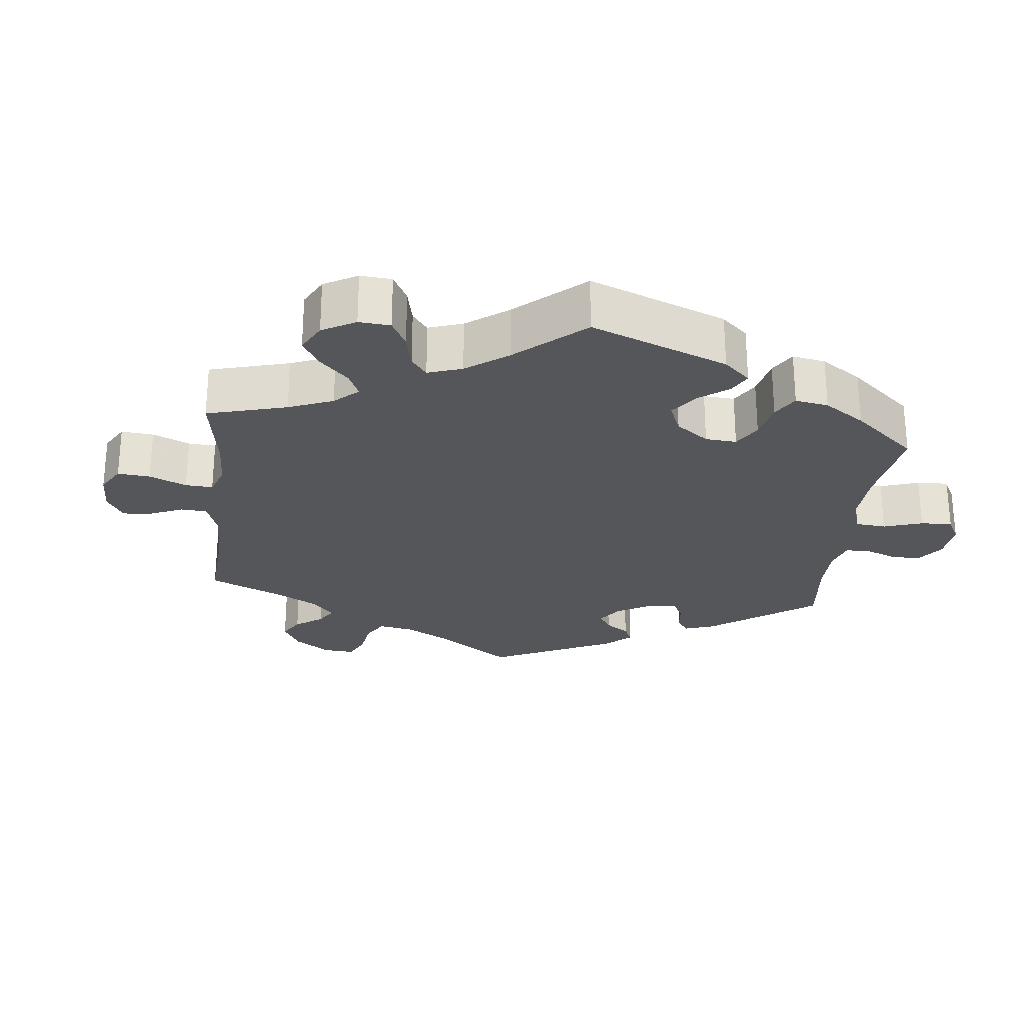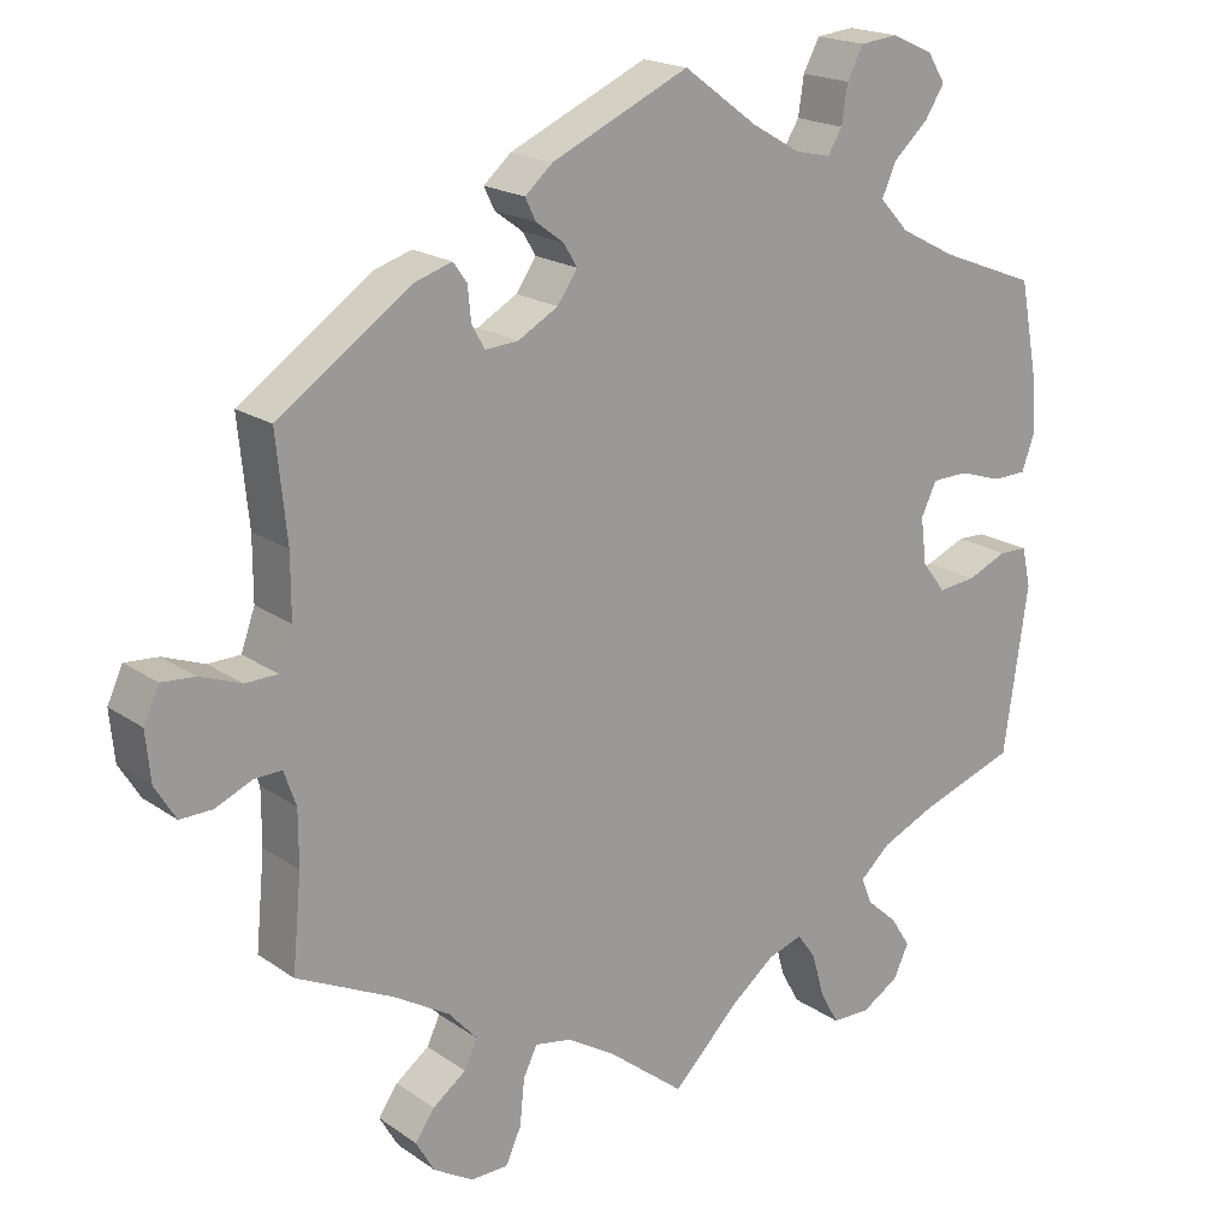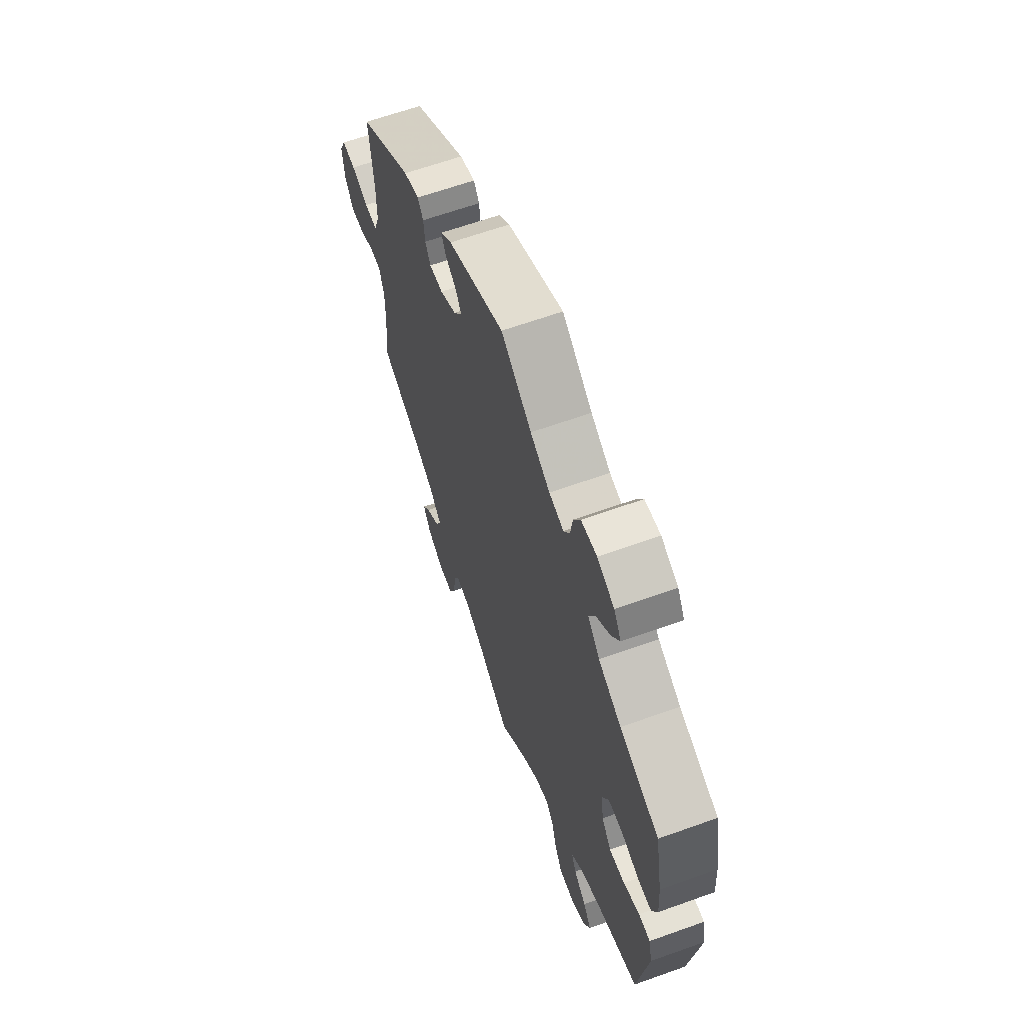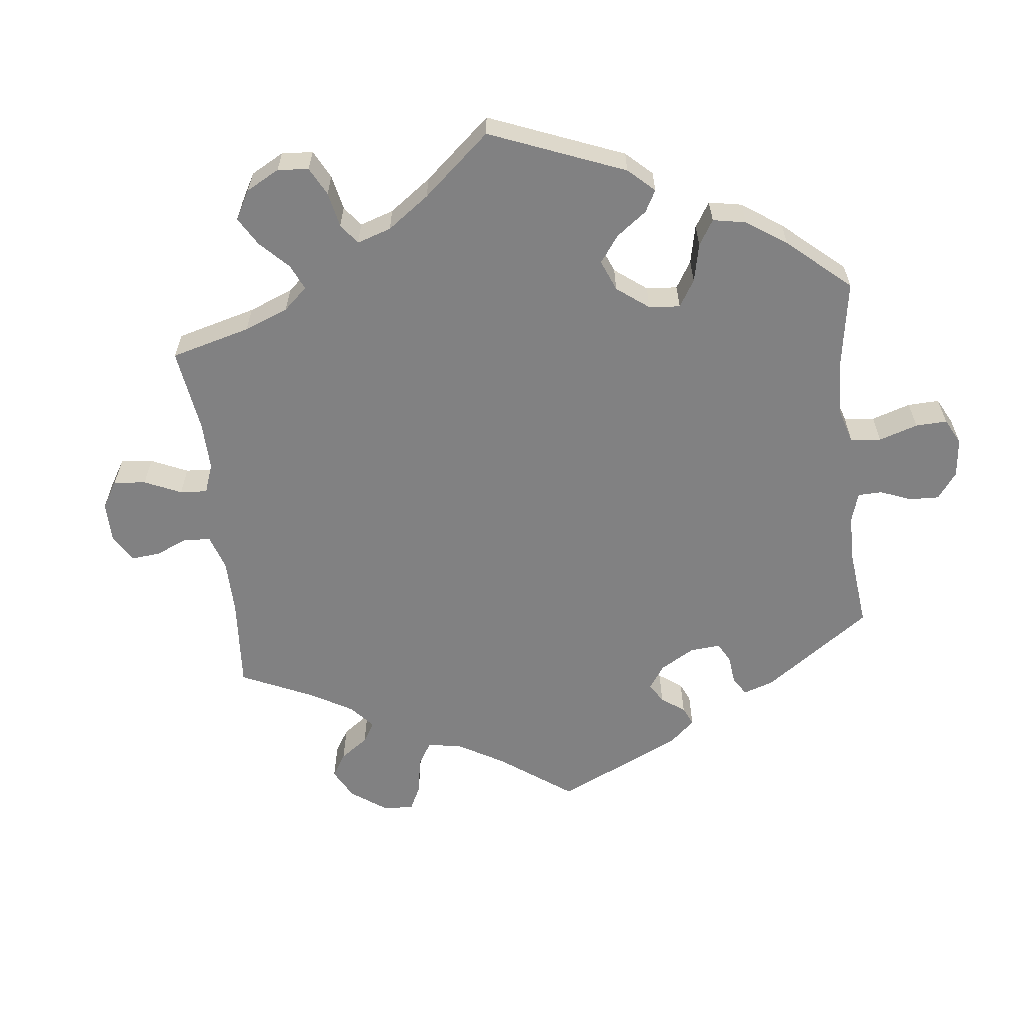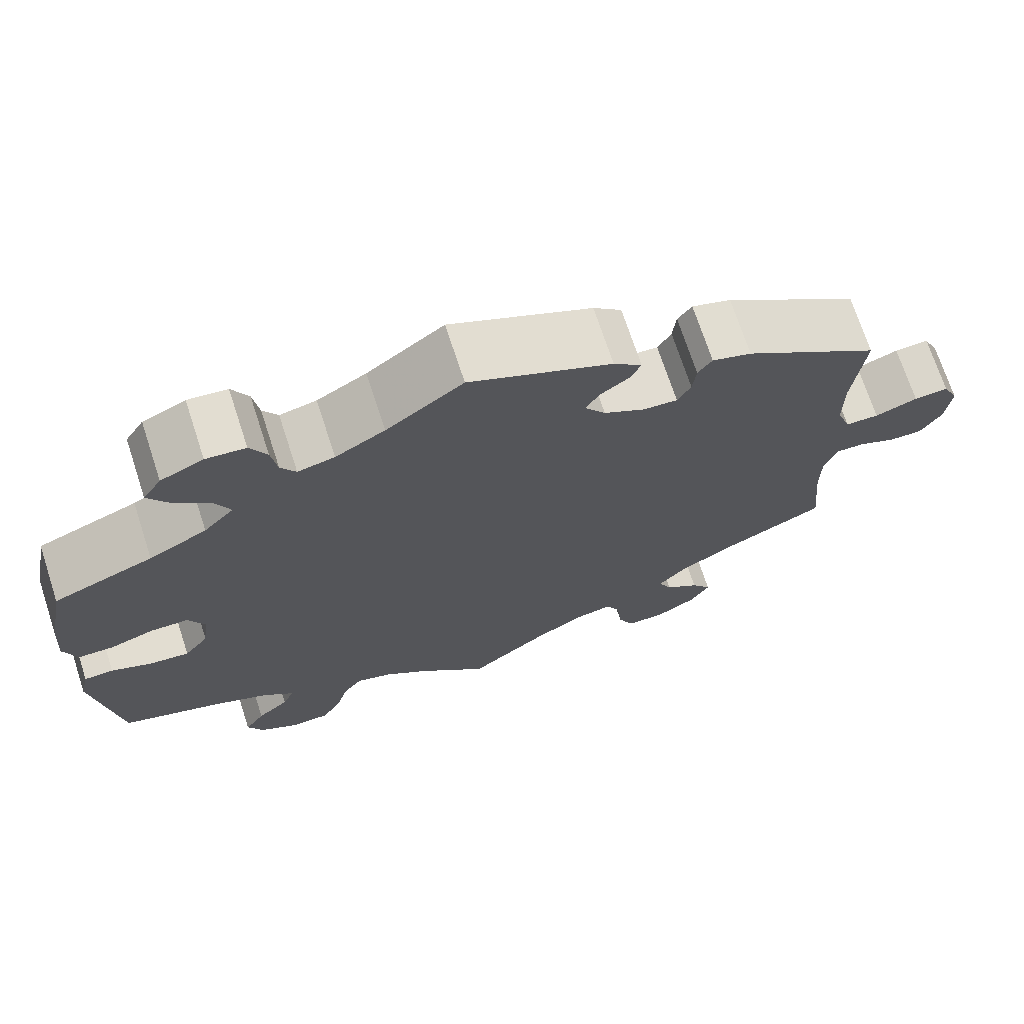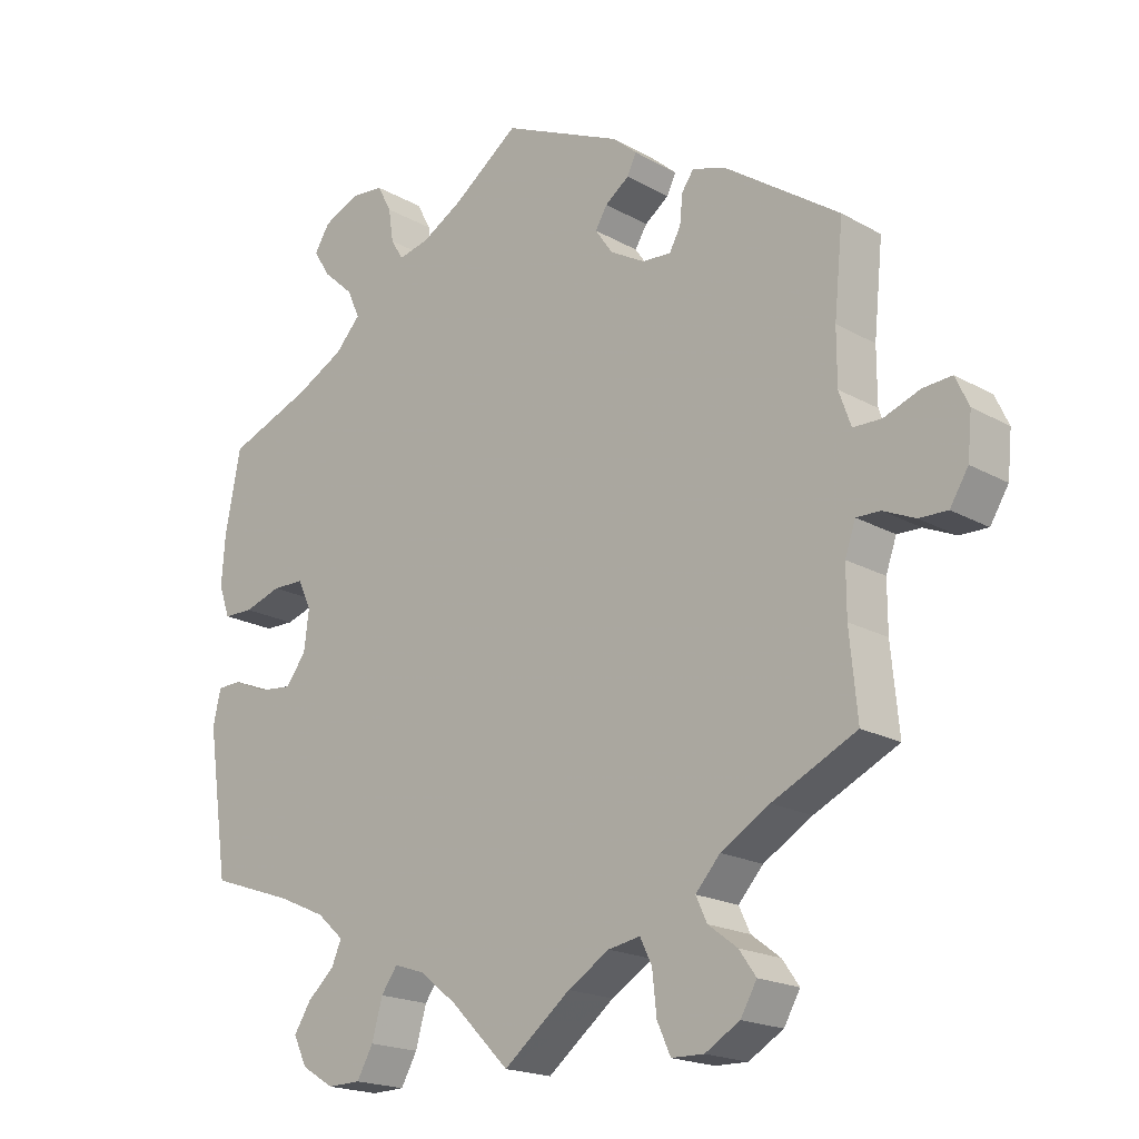
<metadata>
{"format":"obj","ext":"obj","renderer":"f3d","projection":"perspective","resolution":1024,"background":"white","views":[{"elev":-25.7,"azim":-126.1,"up":"+Y"},{"elev":19.1,"azim":142.1,"up":"+Z"},{"elev":63.7,"azim":-109.9,"up":"+Z"},{"elev":-60.5,"azim":-113.5,"up":"+Y"},{"elev":71.2,"azim":-18.1,"up":"+Z"},{"elev":-19.2,"azim":43.4,"up":"+Z"}]}
</metadata>
<code>
v 0.169 0.07 0.501
v 0.203 0.07 0.471
v 0.19 0.07 0.444
v 0.156 0.07 0.419
v 0.139 0.07 0.391
v 0.164 0.07 0.355
v 0.213 0.07 0.327
v 0.254 0.07 0.324
v 0.27 0.07 0.353
v 0.274 0.07 0.394
v 0.291 0.07 0.418
v 0.338 0.07 0.403
v 0.501 0.07 0.29
v 0.488 0.07 0.163
v 0.488 0.07 0.087
v 0.505 0.07 0.039
v 0.545 0.07 0.038
v 0.596 0.07 0.057
v 0.637 0.07 0.06
v 0.656 0.07 0.019
v 0.65 0.07 -0.042
v 0.624 0.07 -0.084
v 0.584 0.07 -0.083
v 0.539 0.07 -0.063
v 0.505 0.07 -0.062
v 0.49 0.07 -0.105
v 0.49 0.07 -0.173
v 0.501 0.07 -0.289
v 0.382 0.07 -0.346
v 0.313 0.07 -0.387
v 0.278 0.07 -0.426
v 0.294 0.07 -0.46
v 0.335 0.07 -0.491
v 0.359 0.07 -0.525
v 0.336 0.07 -0.565
v 0.287 0.07 -0.594
v 0.241 0.07 -0.593
v 0.222 0.07 -0.551
v 0.216 0.07 -0.494
v 0.199 0.07 -0.459
v 0.154 0.07 -0.467
v 0.095 0.07 -0.503
v 0 0.07 -0.578
v -0.083 0.07 -0.495
v -0.136 0.07 -0.453
v -0.179 0.07 -0.439
v -0.202 0.07 -0.471
v -0.217 0.07 -0.525
v -0.24 0.07 -0.566
v -0.287 0.07 -0.567
v -0.333 0.07 -0.539
v -0.352 0.07 -0.499
v -0.328 0.07 -0.461
v -0.29 0.07 -0.427
v -0.276 0.07 -0.394
v -0.314 0.07 -0.36
v -0.381 0.07 -0.33
v -0.5 0.07 -0.289
v -0.53 0.07 -0.084
v -0.519 0.07 -0.035
v -0.484 0.07 -0.034
v -0.435 0.07 -0.055
v -0.388 0.07 -0.06
v -0.359 0.07 -0.022
v -0.352 0.07 0.035
v -0.371 0.07 0.075
v -0.416 0.07 0.076
v -0.469 0.07 0.059
v -0.511 0.07 0.06
v -0.527 0.07 0.105
v -0.522 0.07 0.174
v -0.5 0.07 0.289
v -0.381 0.07 0.335
v -0.312 0.07 0.371
v -0.276 0.07 0.41
v -0.294 0.07 0.45
v -0.337 0.07 0.489
v -0.361 0.07 0.527
v -0.339 0.07 0.562
v -0.288 0.07 0.585
v -0.241 0.07 0.58
v -0.221 0.07 0.542
v -0.214 0.07 0.495
v -0.196 0.07 0.466
v -0.152 0.07 0.476
v -0.093 0.07 0.51
v -0.001 0.07 0.578
v 0.169 0 0.501
v 0.203 0 0.471
v 0.19 0 0.444
v 0.156 0 0.419
v 0.139 0 0.391
v 0.164 0 0.355
v 0.213 0 0.327
v 0.254 0 0.324
v 0.27 0 0.353
v 0.274 0 0.394
v 0.291 0 0.418
v 0.338 0 0.403
v 0.501 0 0.29
v 0.488 0 0.163
v 0.488 0 0.087
v 0.505 0 0.039
v 0.545 0 0.038
v 0.596 0 0.057
v 0.637 0 0.06
v 0.656 0 0.019
v 0.65 0 -0.042
v 0.624 0 -0.084
v 0.584 0 -0.083
v 0.539 0 -0.063
v 0.505 0 -0.062
v 0.49 0 -0.105
v 0.49 0 -0.173
v 0.501 0 -0.289
v 0.382 0 -0.346
v 0.313 0 -0.387
v 0.278 0 -0.426
v 0.294 0 -0.46
v 0.335 0 -0.491
v 0.359 0 -0.525
v 0.336 0 -0.565
v 0.287 0 -0.594
v 0.241 0 -0.593
v 0.222 0 -0.551
v 0.216 0 -0.494
v 0.199 0 -0.459
v 0.154 0 -0.467
v 0.095 0 -0.503
v 0 0 -0.578
v -0.083 0 -0.495
v -0.136 0 -0.453
v -0.179 0 -0.439
v -0.202 0 -0.471
v -0.217 0 -0.525
v -0.24 0 -0.566
v -0.287 0 -0.567
v -0.333 0 -0.539
v -0.352 0 -0.499
v -0.328 0 -0.461
v -0.29 0 -0.427
v -0.276 0 -0.394
v -0.314 0 -0.36
v -0.381 0 -0.33
v -0.5 0 -0.289
v -0.53 0 -0.084
v -0.519 0 -0.035
v -0.484 0 -0.034
v -0.435 0 -0.055
v -0.388 0 -0.06
v -0.359 0 -0.022
v -0.352 0 0.035
v -0.371 0 0.075
v -0.416 0 0.076
v -0.469 0 0.059
v -0.511 0 0.06
v -0.527 0 0.105
v -0.522 0 0.174
v -0.5 0 0.289
v -0.381 0 0.335
v -0.312 0 0.371
v -0.276 0 0.41
v -0.294 0 0.45
v -0.337 0 0.489
v -0.361 0 0.527
v -0.339 0 0.562
v -0.288 0 0.585
v -0.241 0 0.58
v -0.221 0 0.542
v -0.214 0 0.495
v -0.196 0 0.466
v -0.152 0 0.476
v -0.093 0 0.51
v -0.001 0 0.578
f 86 87 1 2
f 85 86 2 3
f 84 85 3 4
f 80 81 82 83
f 80 83 84
f 79 80 84
f 76 77 78 79
f 75 76 79 84
f 74 75 84 4
f 70 71 72 73
f 67 68 69 70
f 66 67 70 73
f 65 66 73 74
f 59 60 61 62
f 57 58 59 62
f 56 57 62 63
f 55 56 63 64
f 51 52 53 54
f 51 54 55
f 50 51 55
f 47 48 49 50
f 46 47 50 55
f 45 46 55 64
f 42 43 44
f 41 42 44 45
f 40 41 45 64
f 36 37 38 39
f 36 39 40
f 35 36 40
f 32 33 34 35
f 31 32 35 40
f 30 31 40 64
f 27 28 29
f 26 27 29 30
f 25 26 30 64
f 21 22 23 24
f 17 18 19 20
f 16 17 20 21
f 11 12 13 14
f 9 10 11 14
f 8 9 14 15
f 7 8 15 16
f 65 74 4 5
f 64 65 5 6
f 16 21 24 25
f 16 25 64
f 6 7 16 64
f 89 88 174 173
f 90 89 173 172
f 91 90 172 171
f 170 169 168 167
f 171 170 167
f 171 167 166
f 166 165 164 163
f 171 166 163 162
f 91 171 162 161
f 160 159 158 157
f 157 156 155 154
f 160 157 154 153
f 161 160 153 152
f 149 148 147 146
f 149 146 145 144
f 150 149 144 143
f 151 150 143 142
f 141 140 139 138
f 142 141 138
f 142 138 137
f 137 136 135 134
f 142 137 134 133
f 151 142 133 132
f 131 130 129
f 132 131 129 128
f 151 132 128 127
f 126 125 124 123
f 127 126 123
f 127 123 122
f 122 121 120 119
f 127 122 119 118
f 151 127 118 117
f 116 115 114
f 117 116 114 113
f 151 117 113 112
f 111 110 109 108
f 107 106 105 104
f 108 107 104 103
f 101 100 99 98
f 101 98 97 96
f 102 101 96 95
f 103 102 95 94
f 92 91 161 152
f 93 92 152 151
f 112 111 108 103
f 151 112 103
f 151 103 94 93
f 1 88 89 2
f 2 89 90 3
f 3 90 91 4
f 4 91 92 5
f 5 92 93 6
f 6 93 94 7
f 7 94 95 8
f 8 95 96 9
f 9 96 97 10
f 10 97 98 11
f 11 98 99 12
f 12 99 100 13
f 13 100 101 14
f 14 101 102 15
f 15 102 103 16
f 16 103 104 17
f 17 104 105 18
f 18 105 106 19
f 19 106 107 20
f 20 107 108 21
f 21 108 109 22
f 22 109 110 23
f 23 110 111 24
f 24 111 112 25
f 25 112 113 26
f 26 113 114 27
f 27 114 115 28
f 28 115 116 29
f 29 116 117 30
f 30 117 118 31
f 31 118 119 32
f 32 119 120 33
f 33 120 121 34
f 34 121 122 35
f 35 122 123 36
f 36 123 124 37
f 37 124 125 38
f 38 125 126 39
f 39 126 127 40
f 40 127 128 41
f 41 128 129 42
f 42 129 130 43
f 43 130 131 44
f 44 131 132 45
f 45 132 133 46
f 46 133 134 47
f 47 134 135 48
f 48 135 136 49
f 49 136 137 50
f 50 137 138 51
f 51 138 139 52
f 52 139 140 53
f 53 140 141 54
f 54 141 142 55
f 55 142 143 56
f 56 143 144 57
f 57 144 145 58
f 58 145 146 59
f 59 146 147 60
f 60 147 148 61
f 61 148 149 62
f 62 149 150 63
f 63 150 151 64
f 64 151 152 65
f 65 152 153 66
f 66 153 154 67
f 67 154 155 68
f 68 155 156 69
f 69 156 157 70
f 70 157 158 71
f 71 158 159 72
f 72 159 160 73
f 73 160 161 74
f 74 161 162 75
f 75 162 163 76
f 76 163 164 77
f 77 164 165 78
f 78 165 166 79
f 79 166 167 80
f 80 167 168 81
f 81 168 169 82
f 82 169 170 83
f 83 170 171 84
f 84 171 172 85
f 85 172 173 86
f 86 173 174 87
f 87 174 88 1

</code>
